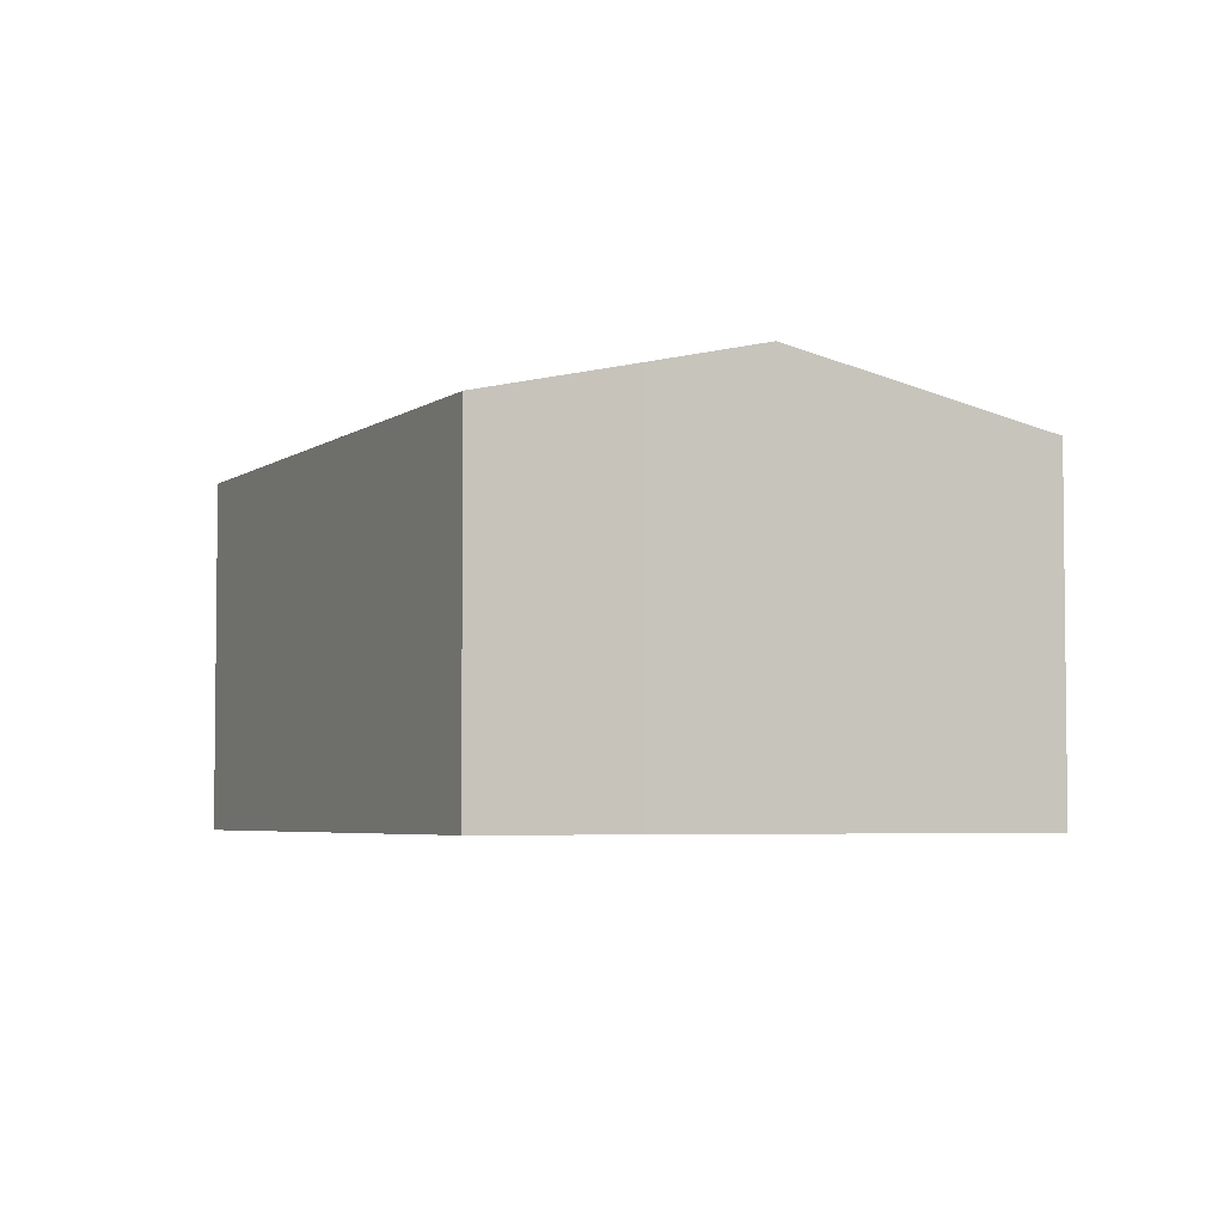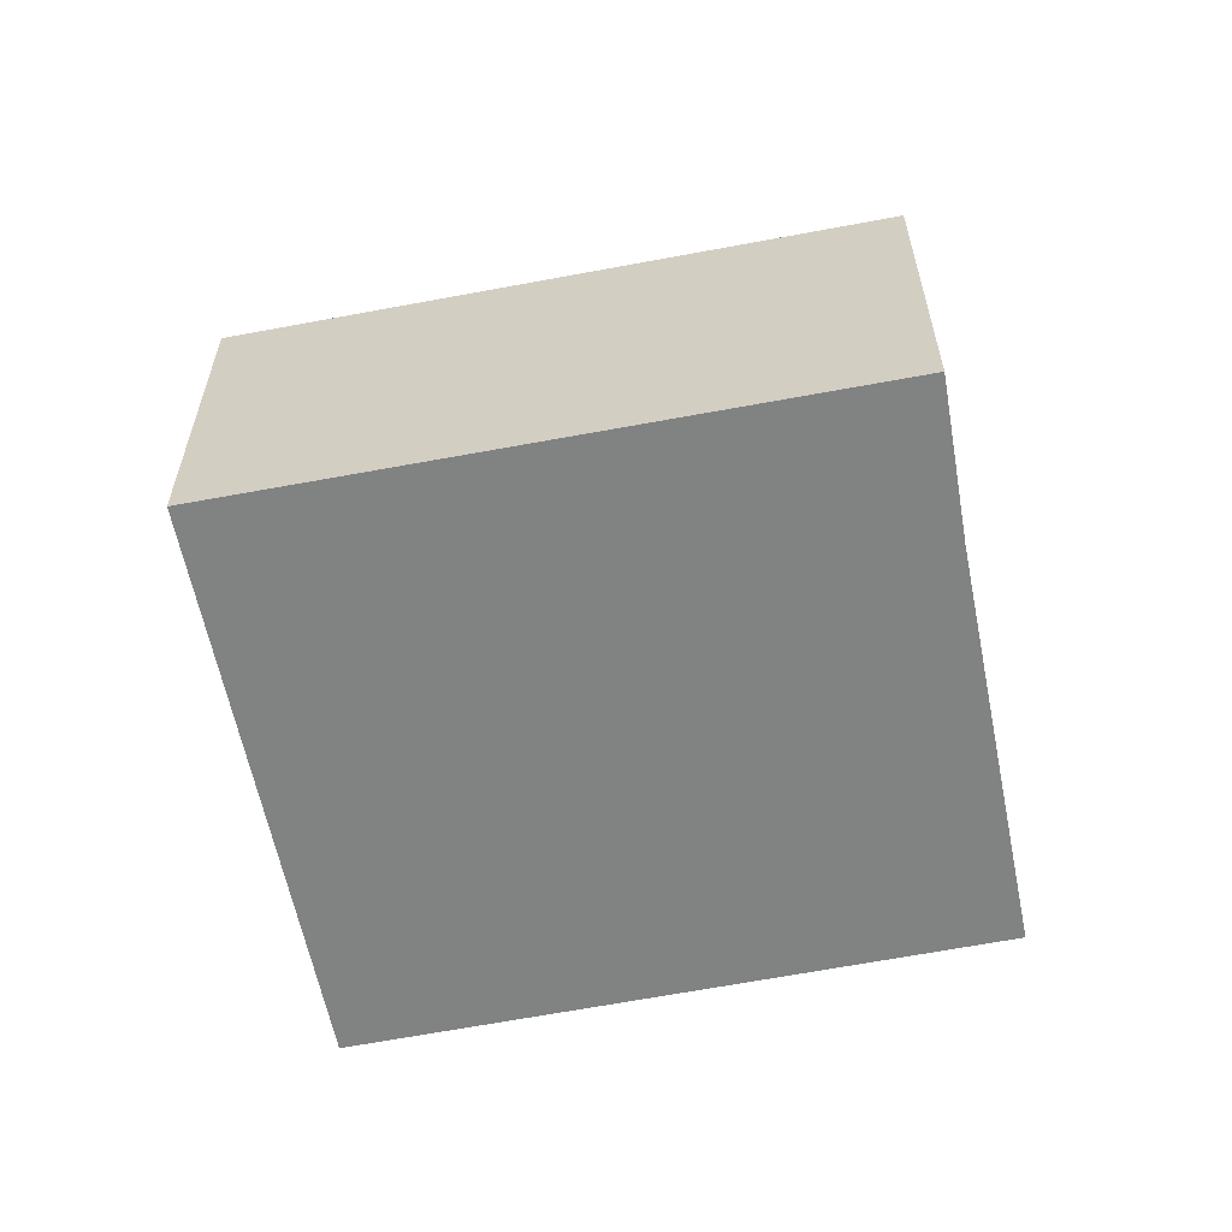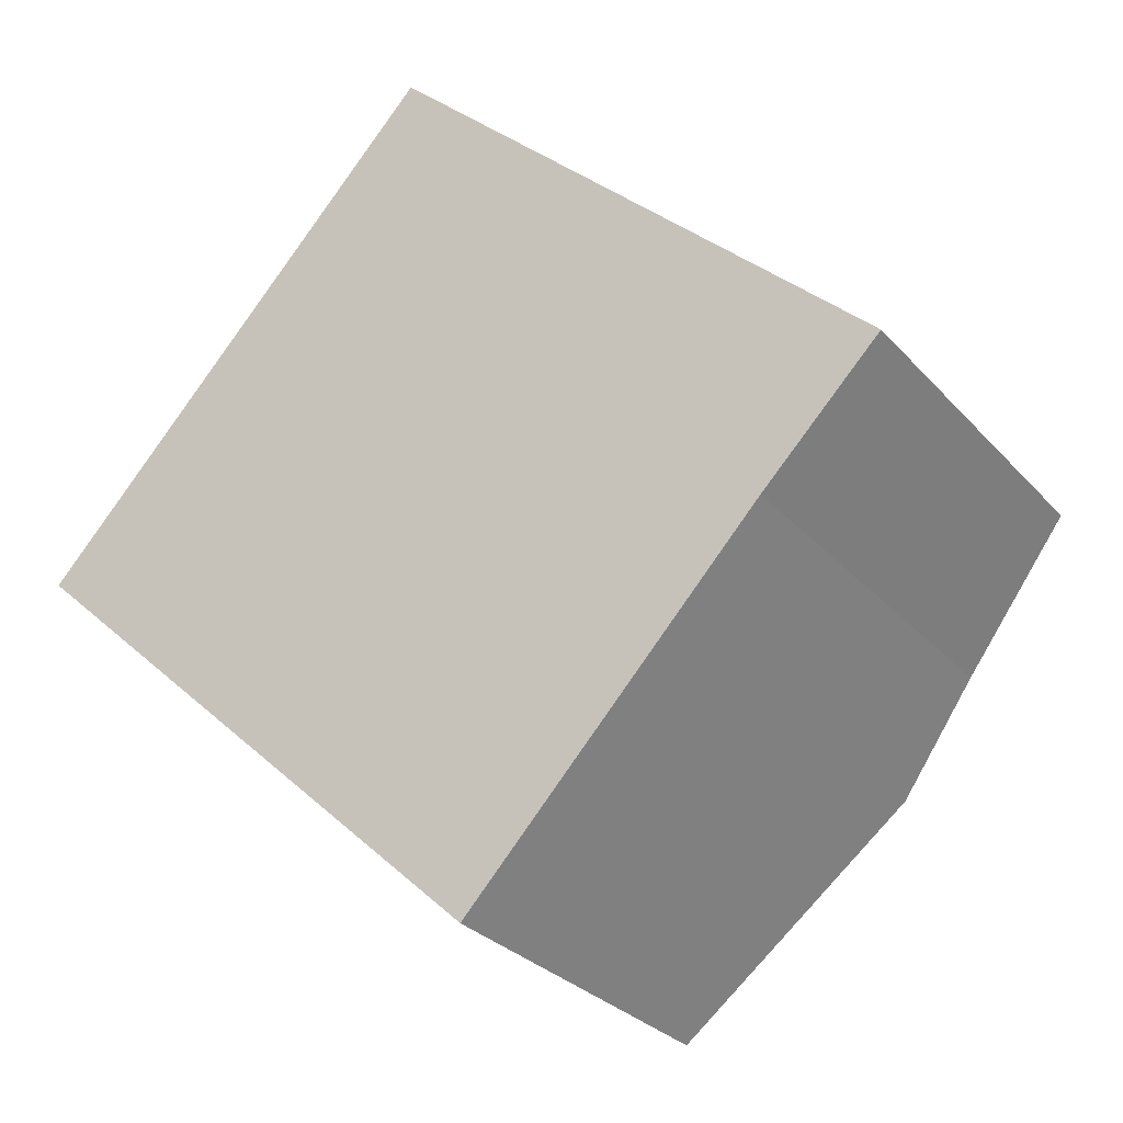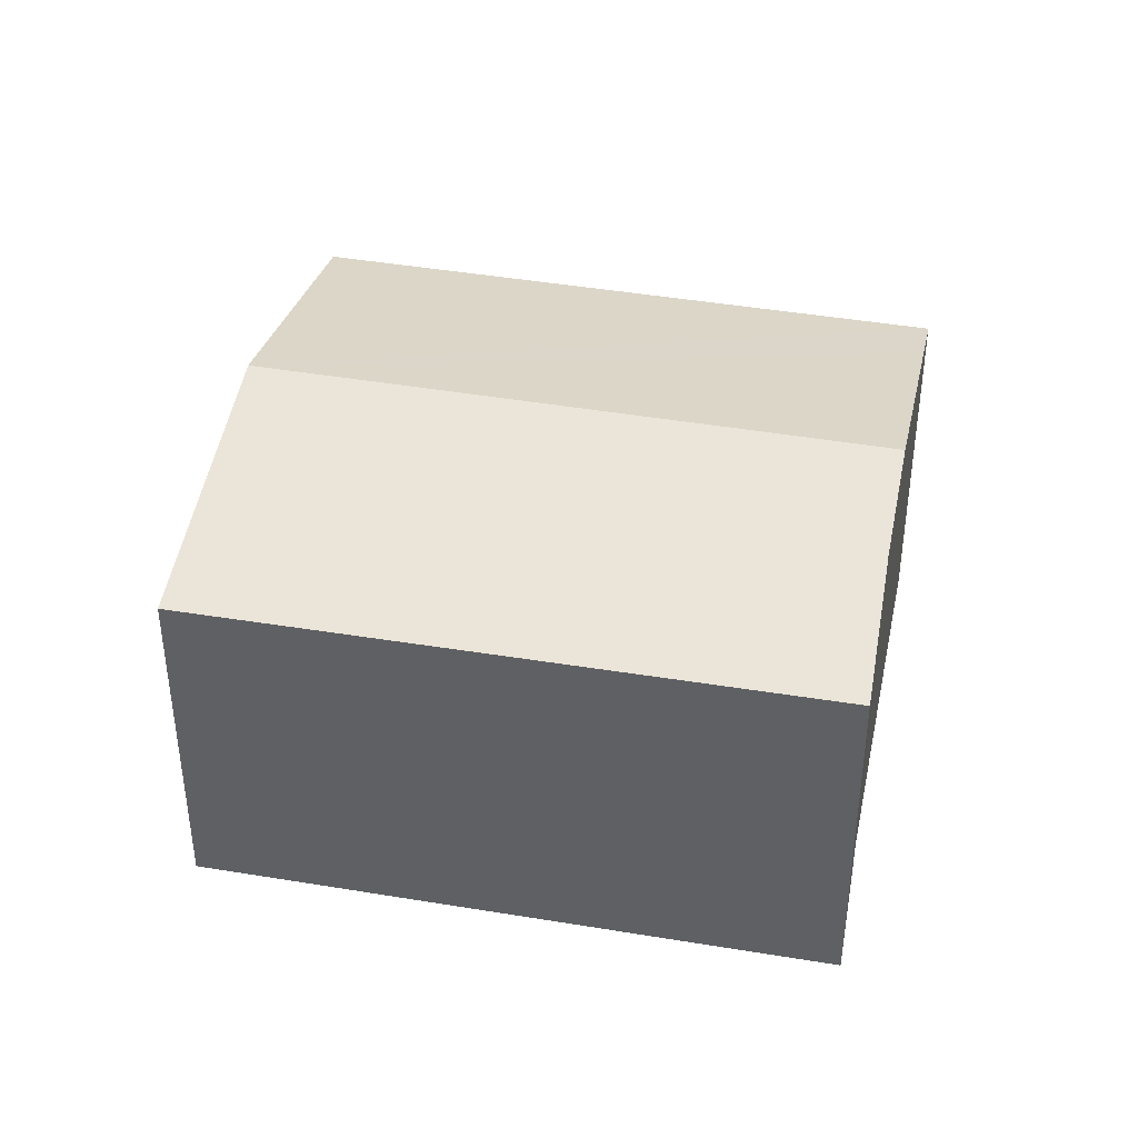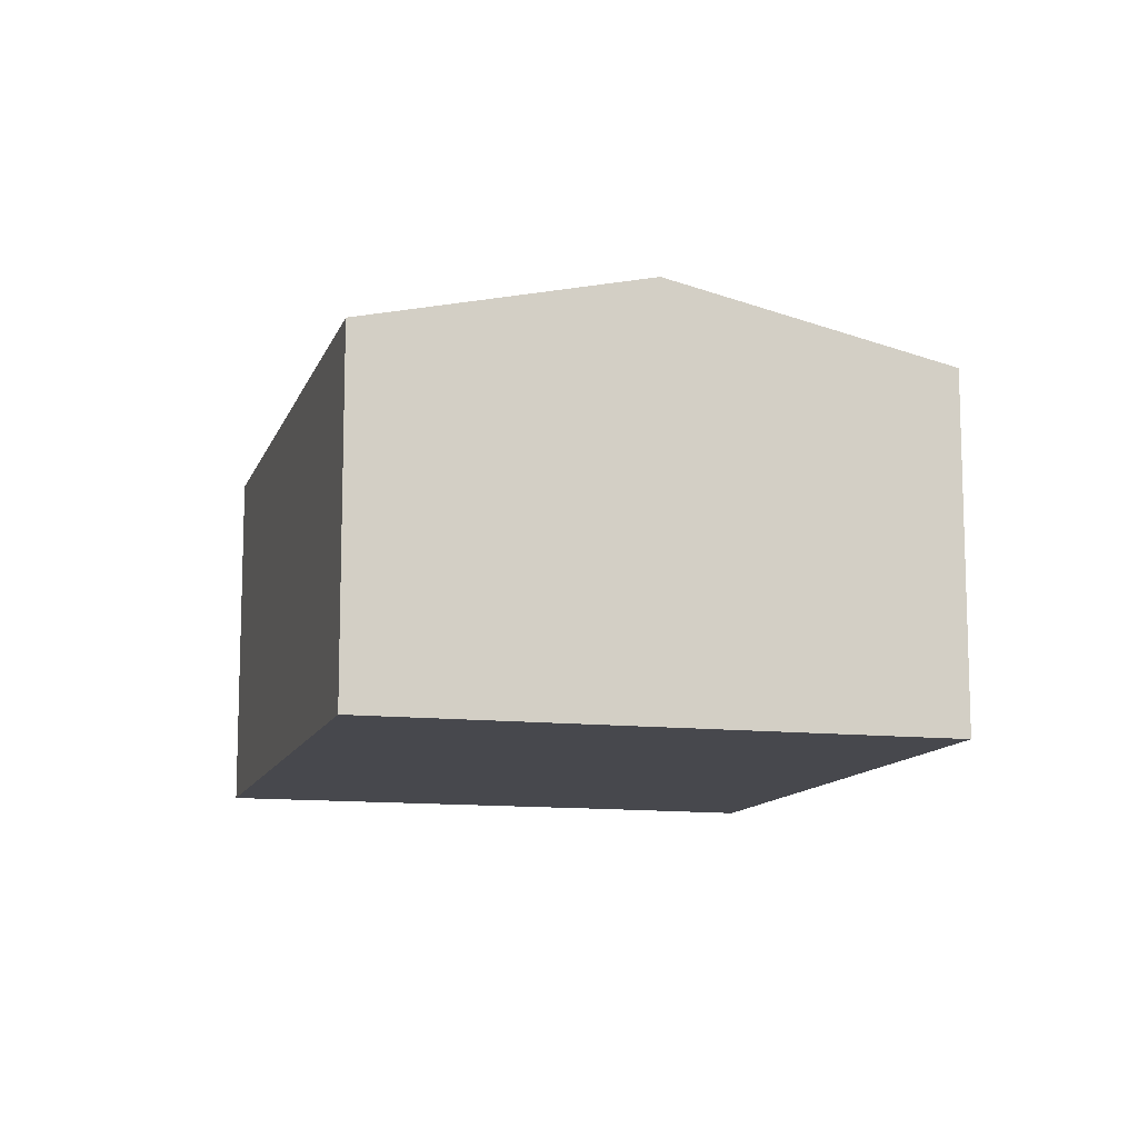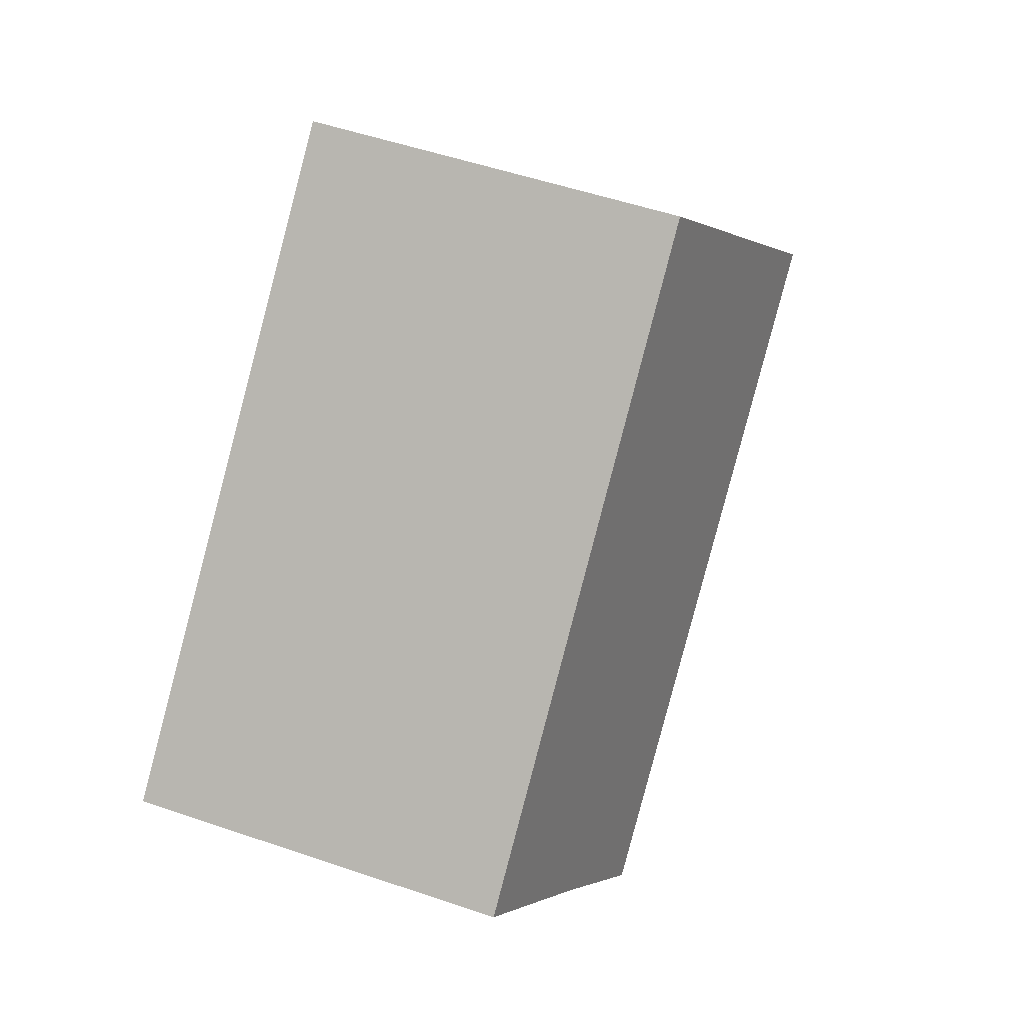
<metadata>
{"format":"obj","ext":"obj","renderer":"f3d","projection":"perspective","resolution":1024,"background":"white","views":[{"elev":-4.3,"azim":107.9,"up":"+Y"},{"elev":-60.6,"azim":54.4,"up":"+Y"},{"elev":-28.9,"azim":32.8,"up":"+Z"},{"elev":41.3,"azim":54.9,"up":"+Y"},{"elev":-11.8,"azim":-62.2,"up":"+Y"},{"elev":51.3,"azim":110.5,"up":"+Z"}]}
</metadata>
<code>
v  4.059 8.516 4.344
v  15.54 7.96 -2.864
v  13.79 8.516 -4.725
v  17.88 7.234 -0.497
v  8.163 7.204 8.737
v  10.61 7.5 -8.123
v  9.731 7.219 -9.065
v  6.95 7.219 -6.473
v  0 7.219 4.42e-16
v  15.54 1.754e-16 -2.864
v  17.88 3.043e-17 -0.497
v  13.79 2.893e-16 -4.725
v  9.731 5.551e-16 -9.065
v  10.61 4.974e-16 -8.123
v  0 0 0
v  6.95 3.964e-16 -6.473
v  4.059 -2.66e-16 4.344
v  8.163 -5.35e-16 8.737
g defaultobject
f 1 2 3
f 2 1 4
f 4 1 5
f 6 1 3
f 1 6 7
f 1 7 8
f 1 8 9
f 4 10 2
f 10 4 11
f 10 3 2
f 3 10 6
f 6 10 7
f 7 10 12
f 7 12 13
f 13 12 14
f 13 8 7
f 8 13 9
f 9 13 15
f 15 13 16
f 15 1 9
f 1 15 5
f 5 15 17
f 5 17 18
f 5 11 4
f 11 5 18
f 16 17 15
f 17 16 18
f 18 16 13
f 18 13 14
f 18 14 12
f 18 12 10
f 18 10 11

</code>
